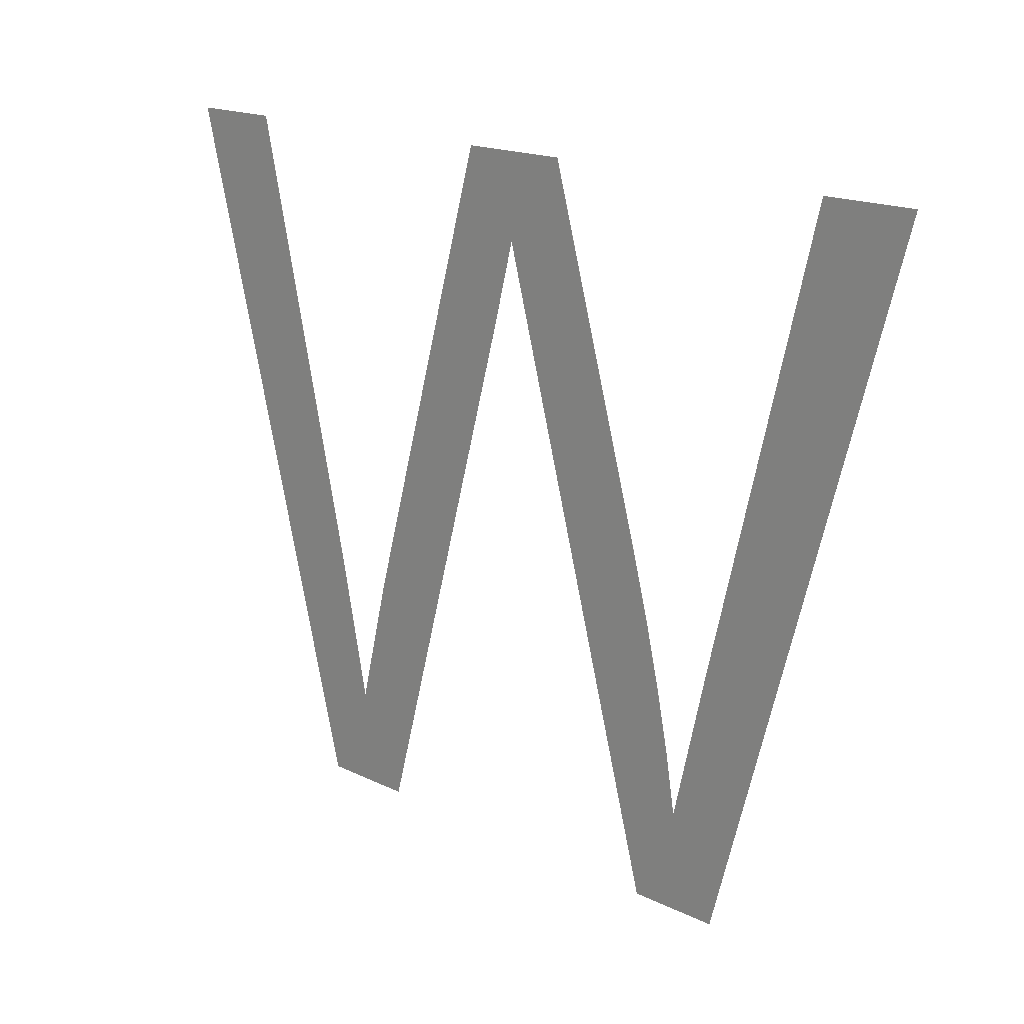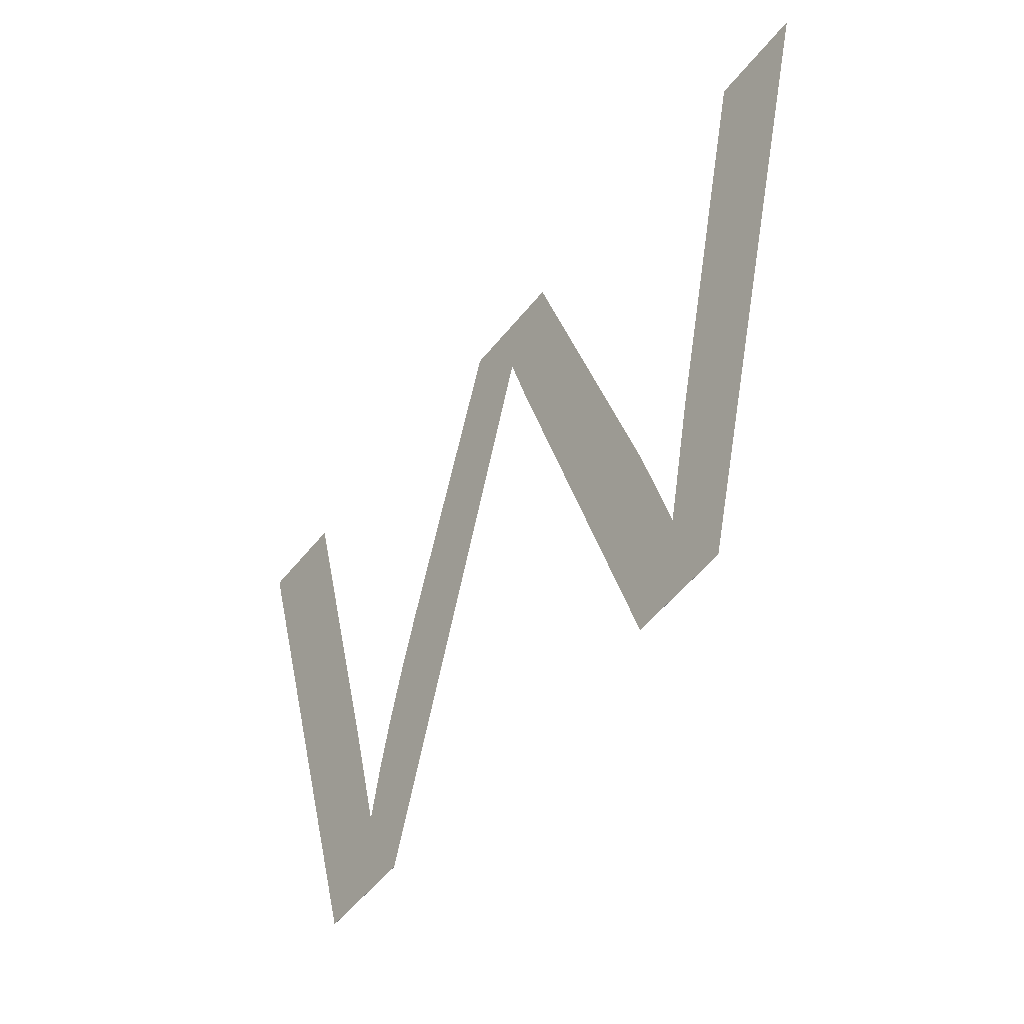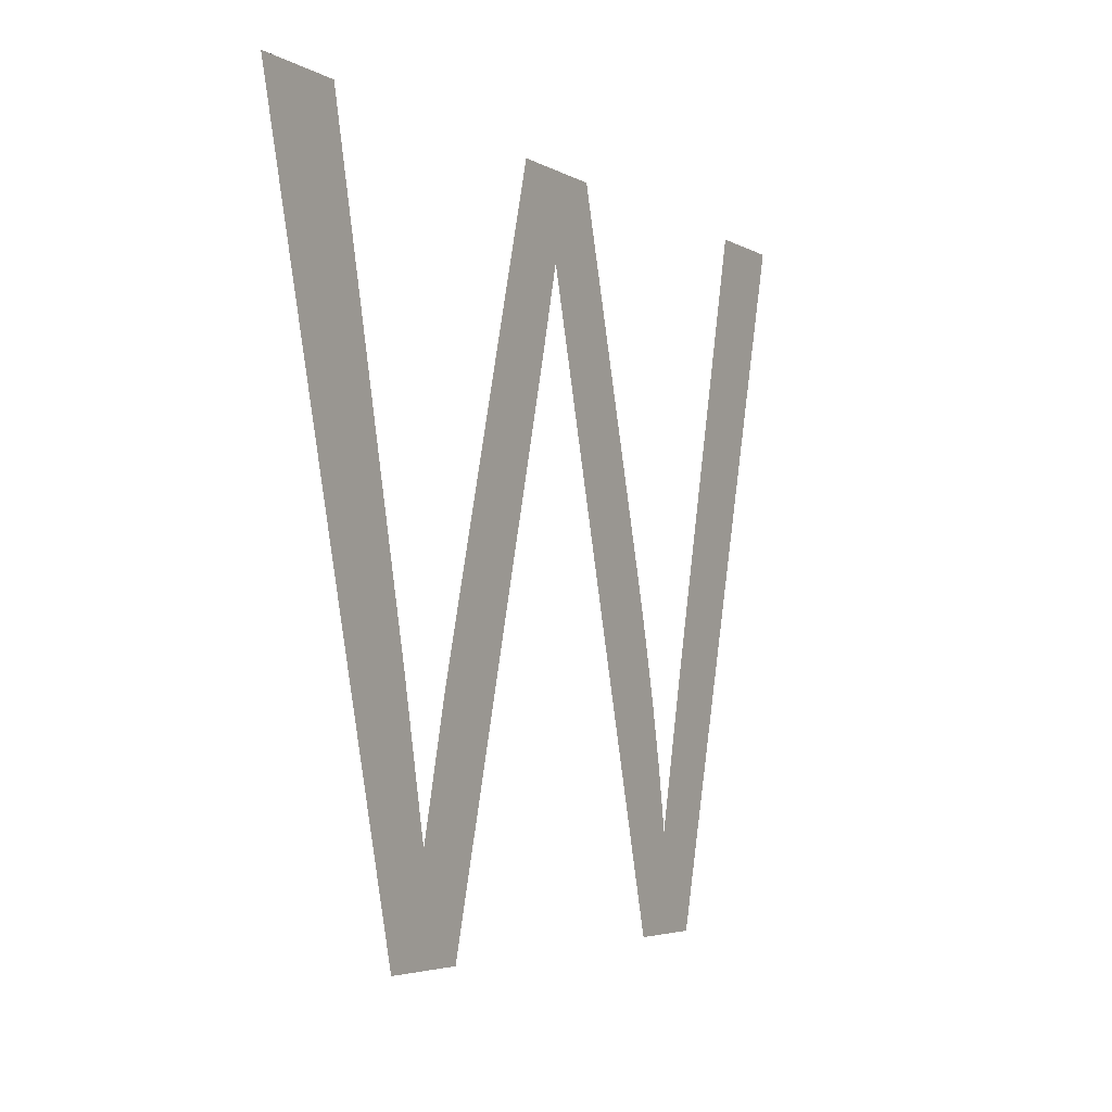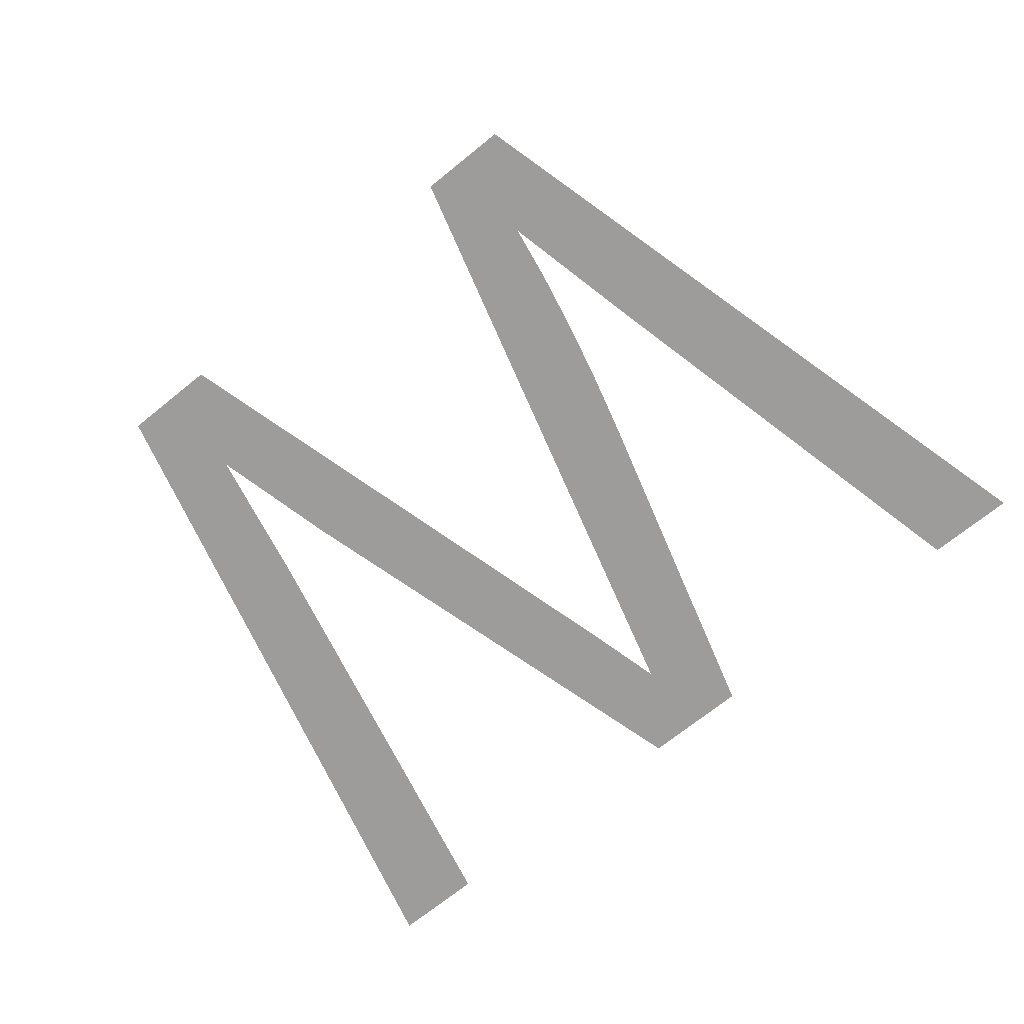
<metadata>
{"format":"obj","ext":"obj","renderer":"f3d","projection":"perspective","resolution":1024,"background":"white","views":[{"elev":17.4,"azim":44.3,"up":"+Y"},{"elev":-54.3,"azim":-127.9,"up":"+Y"},{"elev":-4.2,"azim":-60.7,"up":"+Y"},{"elev":-70.0,"azim":39.0,"up":"+Z"}]}
</metadata>
<code>
v  -0.0432 0.0253 1
v  0.0747 0.0253 1
v  0.2539 0.6742 1
v  0.28 0.7744 1
v  0.3075 0.6744 1
v  0.4862 0.0253 1
v  0.5965 0.0253 1
v  0.8282 0.8772 1
v  0.7149 0.8772 1
v  0.5821 0.3294 1
v  0.5391 0.1445 1
v  0.5271 0.2162 1
v  0.5119 0.2903 1
v  0.4938 0.3669 1
v  0.4727 0.4459 1
v  0.3508 0.8772 1
v  0.215 0.8772 1
v  0.0531 0.3016 1
v  0.0142 0.1445 1
v  -0.0221 0.3186 1
v  -0.1501 0.8772 1
v  -0.2669 0.8772 1
v  -0.0432 0.0253 1
v  0.0747 0.0253 1
v  0.2539 0.6742 1
v  0.28 0.7744 1
v  0.3075 0.6744 1
v  0.4862 0.0253 1
v  0.5965 0.0253 1
v  0.8282 0.8772 1
v  0.7149 0.8772 1
v  0.5821 0.3294 1
v  0.5391 0.1445 1
v  0.5271 0.2162 1
v  0.5119 0.2903 1
v  0.4938 0.3669 1
v  0.4727 0.4459 1
v  0.3508 0.8772 1
v  0.215 0.8772 1
v  0.0531 0.3016 1
v  0.0142 0.1445 1
v  -0.0221 0.3186 1
v  -0.1501 0.8772 1
v  -0.2669 0.8772 1
g TextPlus001
f 1 23 24
f 1 24 2
f 2 24 25
f 2 25 3
f 3 25 26
f 3 26 4
f 4 26 27
f 4 27 5
f 5 27 28
f 5 28 6
f 6 28 29
f 6 29 7
f 7 29 30
f 7 30 8
f 8 30 31
f 8 31 9
f 9 31 32
f 9 32 10
f 10 32 33
f 10 33 11
f 11 33 34
f 11 34 12
f 12 34 35
f 12 35 13
f 13 35 36
f 13 36 14
f 14 36 37
f 14 37 15
f 15 37 38
f 15 38 16
f 16 38 39
f 16 39 17
f 17 39 40
f 17 40 18
f 18 40 41
f 18 41 19
f 19 41 42
f 19 42 20
f 20 42 43
f 20 43 21
f 21 43 44
f 21 44 22
f 22 44 23
f 22 23 1
f 7 8 9
f 7 9 10
f 7 10 11
f 6 7 11
f 5 6 11
f 5 11 12
f 5 12 13
f 5 13 14
f 5 14 15
f 5 15 16
f 4 5 16
f 4 16 17
f 4 17 18
f 3 4 18
f 2 3 18
f 2 18 19
f 1 2 19
f 22 1 19
f 22 19 20
f 22 20 21
f 29 31 30
f 29 32 31
f 29 33 32
f 28 33 29
f 27 33 28
f 27 34 33
f 27 35 34
f 27 36 35
f 27 37 36
f 27 38 37
f 26 38 27
f 26 39 38
f 26 40 39
f 25 40 26
f 24 40 25
f 24 41 40
f 23 41 24
f 44 41 23
f 44 42 41
f 44 43 42

</code>
